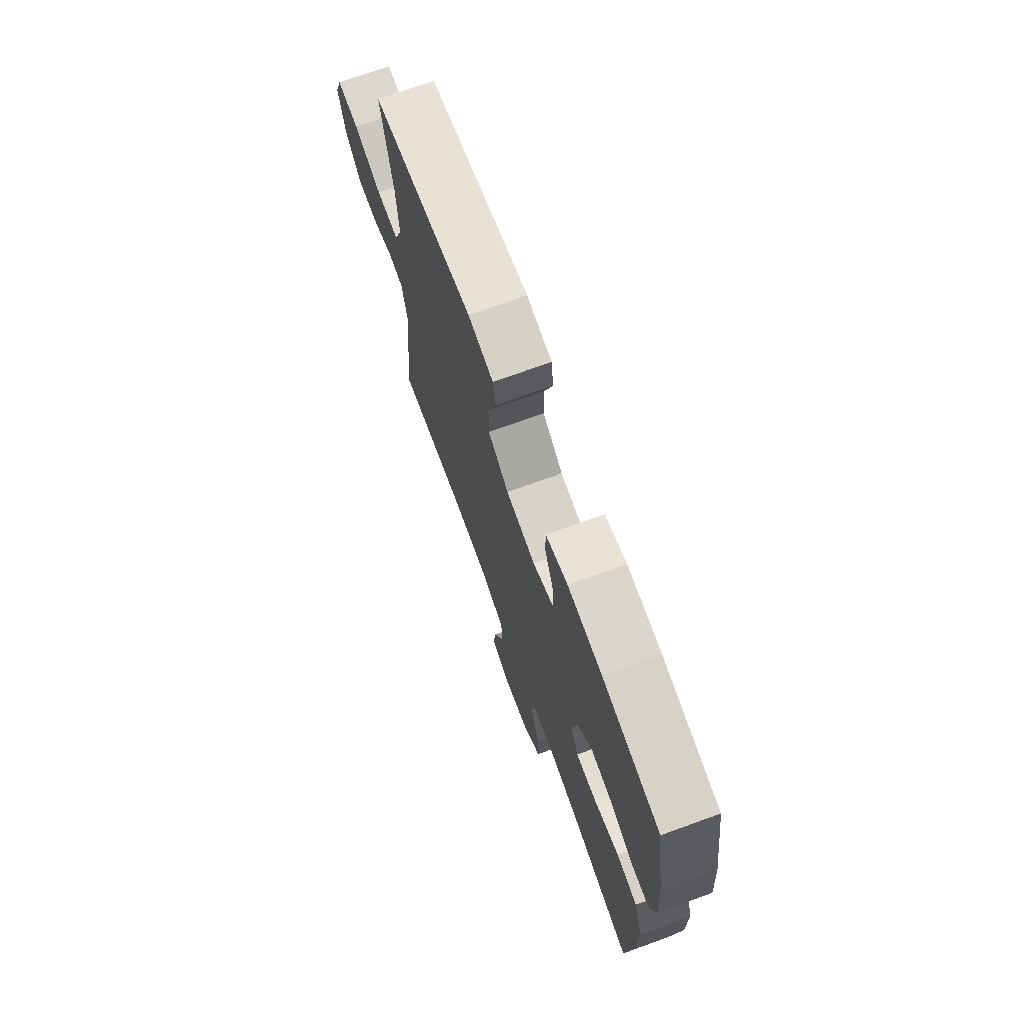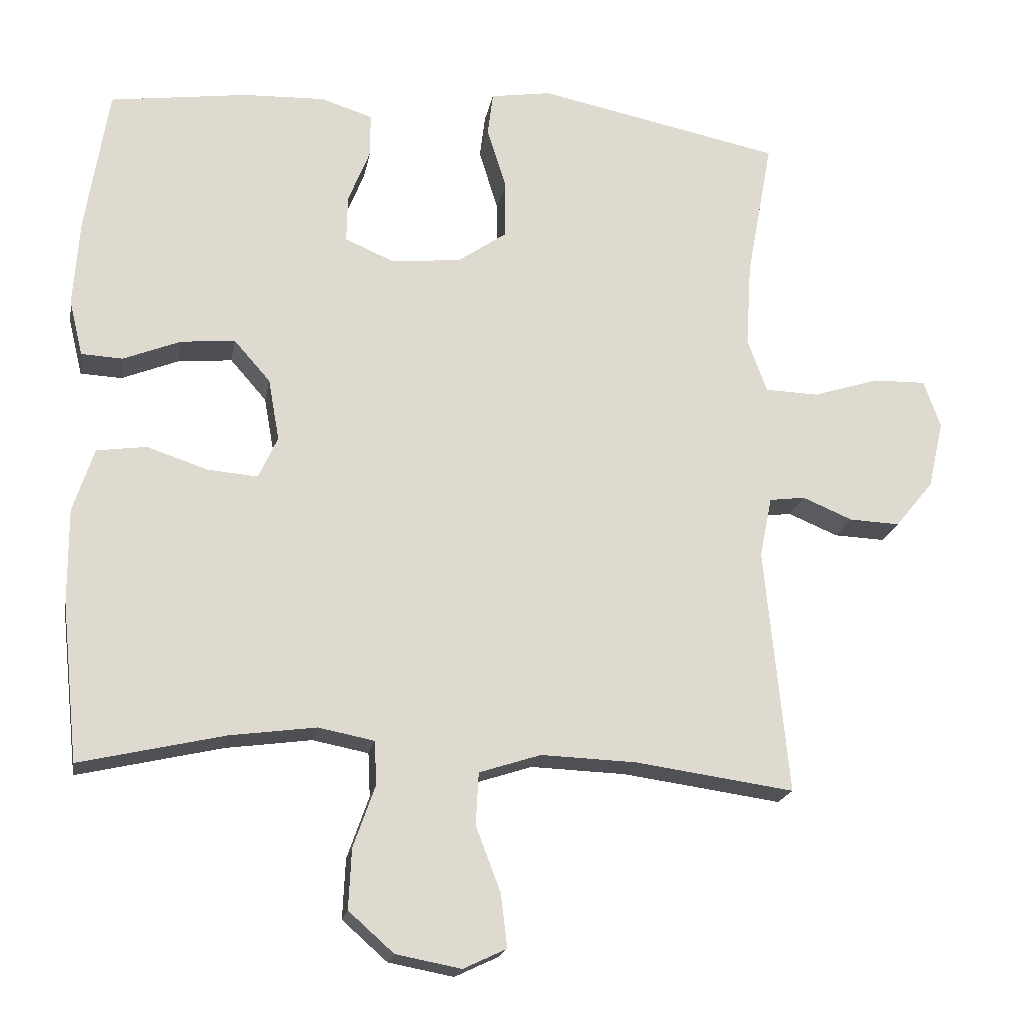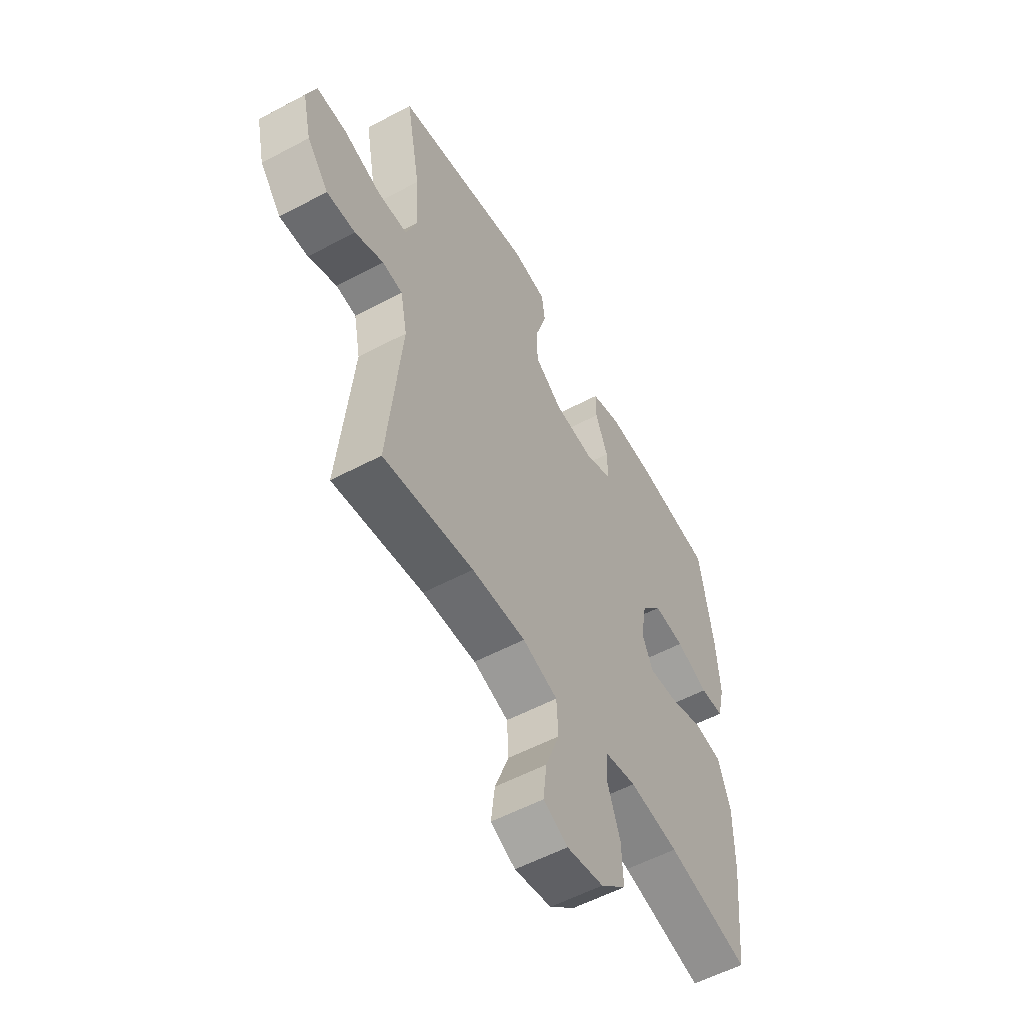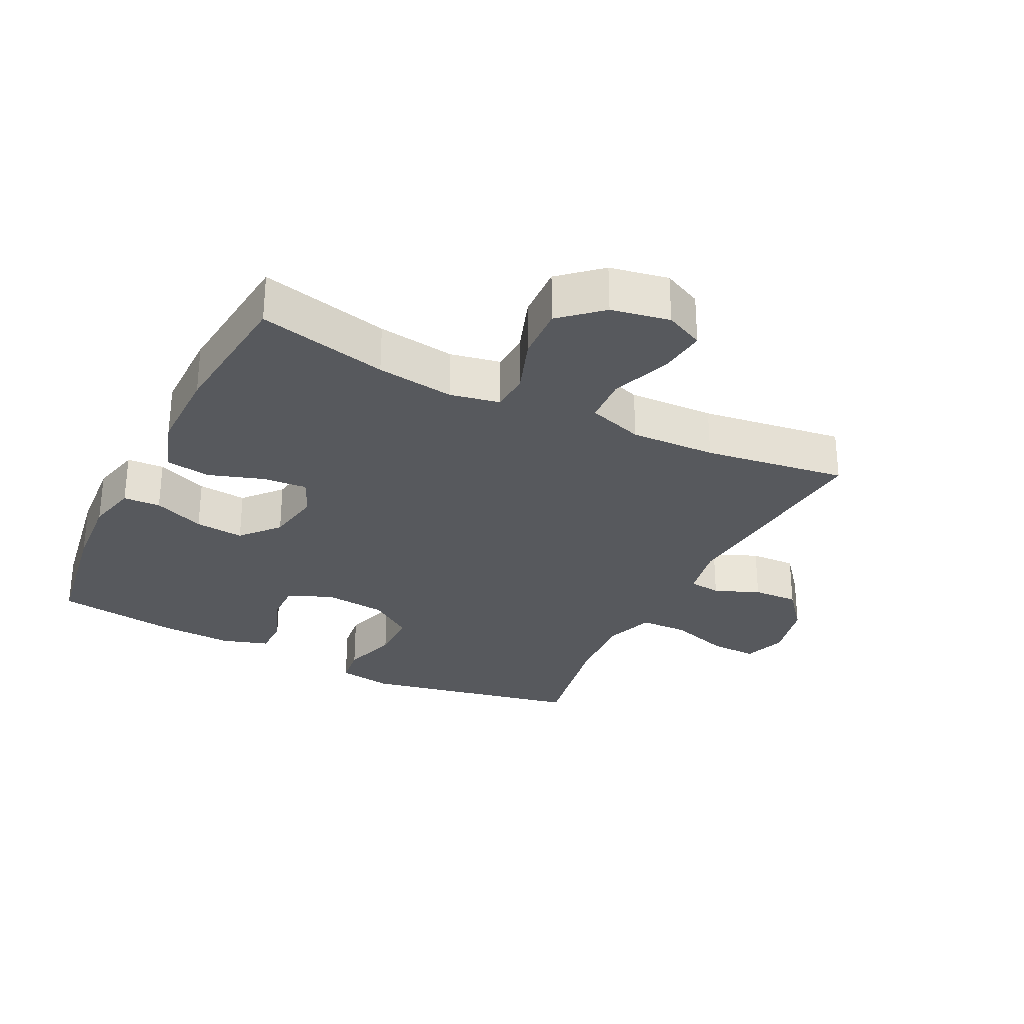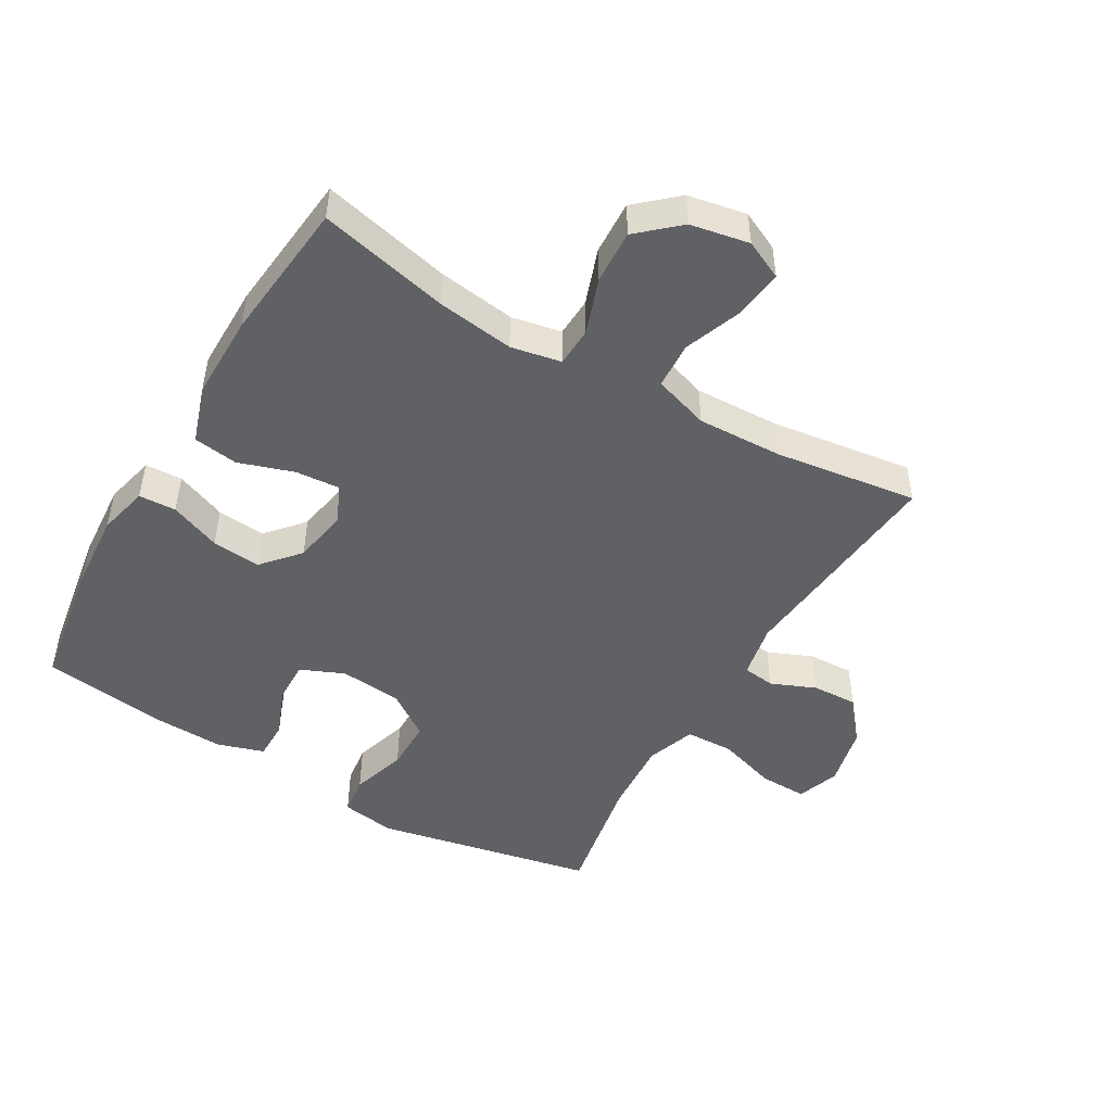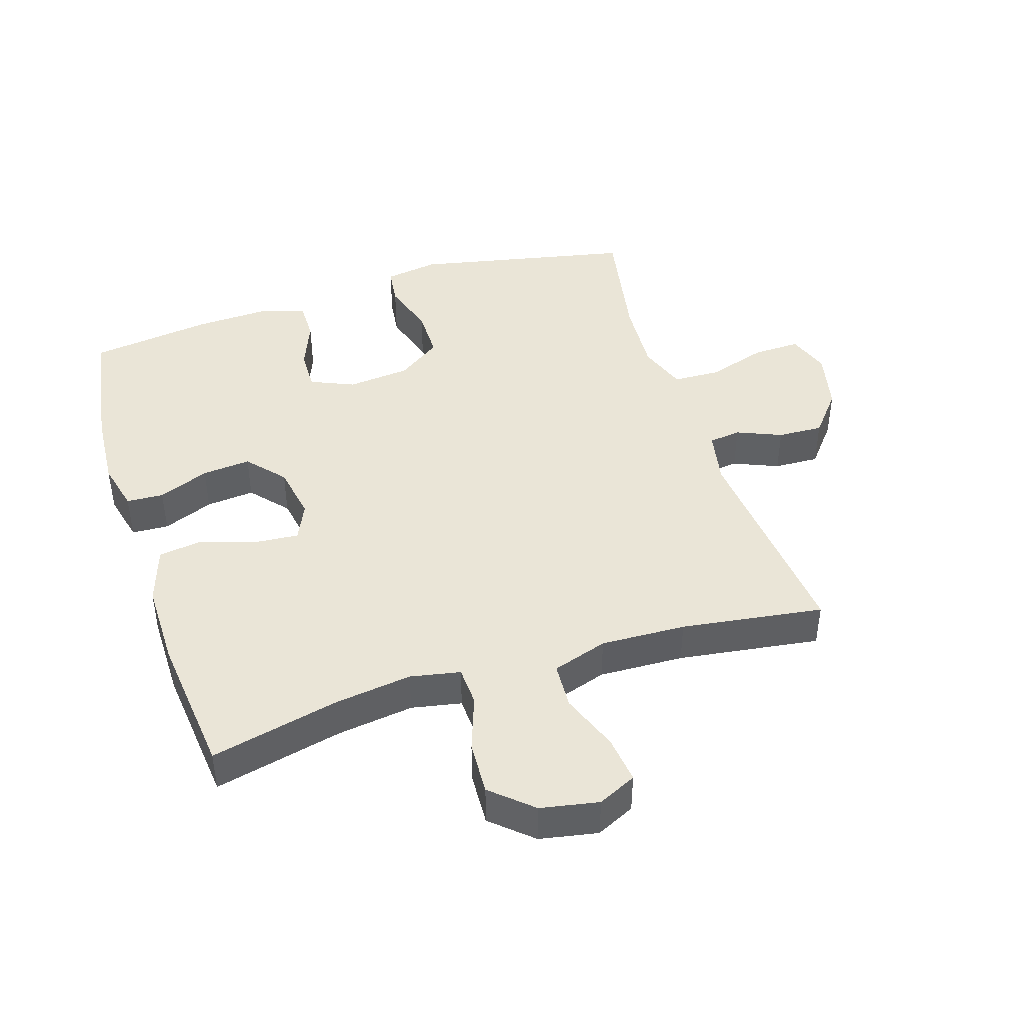
<metadata>
{"format":"obj","ext":"obj","renderer":"f3d","projection":"perspective","resolution":1024,"background":"white","views":[{"elev":72.2,"azim":70.1,"up":"+Z"},{"elev":-18.9,"azim":170.1,"up":"+Z"},{"elev":-55.5,"azim":-60.7,"up":"+Z"},{"elev":-29.6,"azim":153.5,"up":"+Y"},{"elev":-48.7,"azim":149.7,"up":"+Y"},{"elev":44.0,"azim":162.3,"up":"+Y"}]}
</metadata>
<code>
o path7400
v 0.3352 0.0375 0.5473
v 0.2195 0.0375 0.5513
v 0.1459 0.0375 0.5277
v 0.146 0.0375 0.4667
v 0.1772 0.0375 0.3891
v 0.1786 0.0375 0.3234
v 0.1095 0.0375 0.2932
v 0.009983 0.0375 0.3027
v -0.05973 0.0375 0.3509
v -0.05983 0.0375 0.4319
v -0.03245 0.0375 0.5189
v -0.0402 0.0375 0.5802
v -0.1263 0.0375 0.5934
v -0.472 0.0375 0.5215
v -0.4355 0.0375 0.323
v -0.4281 0.0375 0.2046
v -0.4558 0.0375 0.1279
v -0.5313 0.0375 0.1252
v -0.626 0.0375 0.1546
v -0.7005 0.0375 0.156
v -0.7245 0.0375 0.08905
v -0.7027 0.0375 -0.006887
v -0.6486 0.0375 -0.07265
v -0.5768 0.0375 -0.06938
v -0.5058 0.0375 -0.03959
v -0.455 0.0375 -0.04609
v -0.4381 0.0375 -0.1321
v -0.472 0.0375 -0.4802
v -0.2461 0.0375 -0.4481
v -0.111 0.0375 -0.443
v -0.02305 0.0375 -0.4713
v -0.01906 0.0375 -0.5452
v -0.05422 0.0375 -0.638
v -0.06333 0.0375 -0.7134
v -0.00203 0.0375 -0.7424
v 0.09063 0.0375 -0.7248
v 0.1548 0.0375 -0.6679
v 0.1507 0.0375 -0.5827
v 0.1194 0.0375 -0.4946
v 0.1223 0.0375 -0.4326
v 0.2018 0.0375 -0.417
v 0.3245 0.0375 -0.4334
v 0.5299 0.0375 -0.4802
v 0.5533 0.0375 -0.2562
v 0.5539 0.0375 -0.1212
v 0.5241 0.0375 -0.03085
v 0.4535 0.0375 -0.02116
v 0.3664 0.0375 -0.05006
v 0.2961 0.0375 -0.05585
v 0.2689 0.0375 0.003424
v 0.2845 0.0375 0.0908
v 0.3359 0.0375 0.1496
v 0.4131 0.0375 0.1426
v 0.4938 0.0375 0.1105
v 0.5527 0.0375 0.1135
v 0.5719 0.0375 0.1932
v 0.5631 0.0375 0.3159
v 0.5299 0.0375 0.5215
v 0.3352 -0.0375 0.5473
v 0.2195 -0.0375 0.5513
v 0.1459 -0.0375 0.5277
v 0.146 -0.0375 0.4667
v 0.1772 -0.0375 0.3891
v 0.1786 -0.0375 0.3234
v 0.1095 -0.0375 0.2932
v 0.009983 -0.0375 0.3027
v -0.05973 -0.0375 0.3509
v -0.05983 -0.0375 0.4319
v -0.03245 -0.0375 0.5189
v -0.0402 -0.0375 0.5802
v -0.1263 -0.0375 0.5934
v -0.472 -0.0375 0.5215
v -0.4355 -0.0375 0.323
v -0.4281 -0.0375 0.2046
v -0.4558 -0.0375 0.1279
v -0.5313 -0.0375 0.1252
v -0.626 -0.0375 0.1546
v -0.7005 -0.0375 0.156
v -0.7245 -0.0375 0.08905
v -0.7027 -0.0375 -0.006887
v -0.6486 -0.0375 -0.07265
v -0.5768 -0.0375 -0.06938
v -0.5058 -0.0375 -0.03959
v -0.455 -0.0375 -0.04609
v -0.4381 -0.0375 -0.1321
v -0.472 -0.0375 -0.4802
v -0.2461 -0.0375 -0.4481
v -0.111 -0.0375 -0.443
v -0.02305 -0.0375 -0.4713
v -0.01906 -0.0375 -0.5452
v -0.05422 -0.0375 -0.638
v -0.06333 -0.0375 -0.7134
v -0.00203 -0.0375 -0.7424
v 0.09063 -0.0375 -0.7248
v 0.1548 -0.0375 -0.6679
v 0.1507 -0.0375 -0.5827
v 0.1194 -0.0375 -0.4946
v 0.1223 -0.0375 -0.4326
v 0.2018 -0.0375 -0.417
v 0.3245 -0.0375 -0.4334
v 0.5299 -0.0375 -0.4802
v 0.5533 -0.0375 -0.2562
v 0.5539 -0.0375 -0.1212
v 0.5241 -0.0375 -0.03085
v 0.4535 -0.0375 -0.02116
v 0.3664 -0.0375 -0.05006
v 0.2961 -0.0375 -0.05585
v 0.2689 -0.0375 0.003424
v 0.2845 -0.0375 0.0908
v 0.3359 -0.0375 0.1496
v 0.4131 -0.0375 0.1426
v 0.4938 -0.0375 0.1105
v 0.5527 -0.0375 0.1135
v 0.5719 -0.0375 0.1932
v 0.5631 -0.0375 0.3159
v 0.5299 -0.0375 0.5215
v -0.0402 0.0375 0.5802
v -0.0402 0.0375 0.5802
v -0.1263 0.0375 0.5934
v -0.03245 0.0375 0.5189
v 0.3352 0.0375 0.5473
v 0.2195 0.0375 0.5513
v 0.1459 0.0375 0.5277
v 0.1459 0.0375 0.5277
v -0.472 0.0375 0.5215
v -0.472 0.0375 0.5215
v 0.146 0.0375 0.4667
v 0.5299 0.0375 0.5215
v 0.5299 0.0375 0.5215
v -0.05983 0.0375 0.4319
v 0.1772 0.0375 0.3891
v -0.4355 0.0375 0.323
v -0.05973 0.0375 0.3509
v 0.5631 0.0375 0.3159
v 0.1786 0.0375 0.3234
v 0.1786 0.0375 0.3234
v 0.009983 0.0375 0.3027
v 0.1095 0.0375 0.2932
v -0.4281 0.0375 0.2046
v 0.5719 0.0375 0.1932
v -0.4558 0.0375 0.1279
v -0.4558 0.0375 0.1279
v 0.5527 0.0375 0.1135
v 0.5527 0.0375 0.1135
v 0.3359 0.0375 0.1496
v 0.4131 0.0375 0.1426
v -0.626 0.0375 0.1546
v -0.7005 0.0375 0.156
v -0.7005 0.0375 0.156
v -0.7245 0.0375 0.08905
v -0.5313 0.0375 0.1252
v 0.2845 0.0375 0.0908
v 0.4938 0.0375 0.1105
v 0.2689 0.0375 0.003424
v -0.7027 0.0375 -0.006887
v 0.2961 0.0375 -0.05585
v 0.2961 0.0375 -0.05585
v -0.6486 0.0375 -0.07265
v 0.5241 0.0375 -0.03085
v 0.5241 0.0375 -0.03085
v 0.4535 0.0375 -0.02116
v 0.3664 0.0375 -0.05006
v 0.5539 0.0375 -0.1212
v -0.5058 0.0375 -0.03959
v -0.455 0.0375 -0.04609
v -0.455 0.0375 -0.04609
v -0.5768 0.0375 -0.06938
v -0.4381 0.0375 -0.1321
v 0.5533 0.0375 -0.2562
v 0.5299 0.0375 -0.4802
v 0.5299 0.0375 -0.4802
v 0.2018 0.0375 -0.417
v 0.3245 0.0375 -0.4334
v 0.1223 0.0375 -0.4326
v 0.1223 0.0375 -0.4326
v 0.1194 0.0375 -0.4946
v -0.111 0.0375 -0.443
v -0.02305 0.0375 -0.4713
v -0.02305 0.0375 -0.4713
v -0.2461 0.0375 -0.4481
v -0.472 0.0375 -0.4802
v -0.472 0.0375 -0.4802
v -0.01906 0.0375 -0.5452
v 0.1507 0.0375 -0.5827
v -0.05422 0.0375 -0.638
v 0.1548 0.0375 -0.6679
v -0.06333 0.0375 -0.7134
v -0.06333 0.0375 -0.7134
v 0.09063 0.0375 -0.7248
v -0.00203 0.0375 -0.7424
v -0.0402 -0.0375 0.5802
v -0.0402 -0.0375 0.5802
v -0.1263 -0.0375 0.5934
v -0.03245 -0.0375 0.5189
v 0.3352 -0.0375 0.5473
v 0.2195 -0.0375 0.5513
v 0.1459 -0.0375 0.5277
v 0.1459 -0.0375 0.5277
v -0.472 -0.0375 0.5215
v -0.472 -0.0375 0.5215
v 0.146 -0.0375 0.4667
v 0.5299 -0.0375 0.5215
v 0.5299 -0.0375 0.5215
v -0.05983 -0.0375 0.4319
v 0.1772 -0.0375 0.3891
v -0.4355 -0.0375 0.323
v -0.05973 -0.0375 0.3509
v 0.5631 -0.0375 0.3159
v 0.1786 -0.0375 0.3234
v 0.1786 -0.0375 0.3234
v 0.009983 -0.0375 0.3027
v 0.1095 -0.0375 0.2932
v -0.4281 -0.0375 0.2046
v 0.5719 -0.0375 0.1932
v -0.4558 -0.0375 0.1279
v -0.4558 -0.0375 0.1279
v 0.5527 -0.0375 0.1135
v 0.5527 -0.0375 0.1135
v 0.3359 -0.0375 0.1496
v 0.4131 -0.0375 0.1426
v -0.626 -0.0375 0.1546
v -0.7005 -0.0375 0.156
v -0.7005 -0.0375 0.156
v -0.7245 -0.0375 0.08905
v -0.5313 -0.0375 0.1252
v 0.2845 -0.0375 0.0908
v 0.4938 -0.0375 0.1105
v 0.2689 -0.0375 0.003424
v -0.7027 -0.0375 -0.006887
v 0.2961 -0.0375 -0.05585
v 0.2961 -0.0375 -0.05585
v -0.6486 -0.0375 -0.07265
v 0.5241 -0.0375 -0.03085
v 0.5241 -0.0375 -0.03085
v 0.4535 -0.0375 -0.02116
v 0.3664 -0.0375 -0.05006
v 0.5539 -0.0375 -0.1212
v -0.5058 -0.0375 -0.03959
v -0.455 -0.0375 -0.04609
v -0.455 -0.0375 -0.04609
v -0.5768 -0.0375 -0.06938
v -0.4381 -0.0375 -0.1321
v 0.5533 -0.0375 -0.2562
v 0.5299 -0.0375 -0.4802
v 0.5299 -0.0375 -0.4802
v 0.2018 -0.0375 -0.417
v 0.3245 -0.0375 -0.4334
v 0.1223 -0.0375 -0.4326
v 0.1223 -0.0375 -0.4326
v 0.1194 -0.0375 -0.4946
v -0.111 -0.0375 -0.443
v -0.02305 -0.0375 -0.4713
v -0.02305 -0.0375 -0.4713
v -0.2461 -0.0375 -0.4481
v -0.472 -0.0375 -0.4802
v -0.472 -0.0375 -0.4802
v -0.01906 -0.0375 -0.5452
v 0.1507 -0.0375 -0.5827
v -0.05422 -0.0375 -0.638
v 0.1548 -0.0375 -0.6679
v -0.06333 -0.0375 -0.7134
v -0.06333 -0.0375 -0.7134
v 0.09063 -0.0375 -0.7248
v -0.00203 -0.0375 -0.7424
f 205 196 201
f 254 251 242
f 209 195 205
f 206 193 199
f 247 230 246
f 220 227 214
f 260 258 263
f 241 229 232
f 193 194 191
f 229 221 224
f 243 247 244
f 224 221 222
f 254 242 255
f 239 215 238
f 213 207 206
f 251 228 242
f 195 209 208
f 248 230 228
f 201 196 197
f 237 236 243
f 242 211 239
f 239 211 215
f 238 225 241
f 252 250 248
f 261 264 259
f 252 248 251
f 214 227 217
f 208 219 220
f 230 247 236
f 211 228 212
f 208 209 219
f 193 204 194
f 207 204 206
f 241 225 229
f 243 236 247
f 242 228 211
f 205 195 196
f 235 237 233
f 257 263 258
f 259 263 257
f 215 211 213
f 246 230 248
f 228 226 212
f 250 257 258
f 212 226 209
f 225 238 215
f 195 208 202
f 206 204 193
f 211 207 213
f 257 250 252
f 264 263 259
f 251 248 228
f 221 229 225
f 208 220 214
f 236 237 235
f 219 209 226
f 118 13 71 192
f 11 12 70 69
f 1 2 60 59
f 2 124 198 60
f 13 126 200 71
f 3 4 62 61
f 129 1 59 203
f 10 11 69 68
f 4 5 63 62
f 14 15 73 72
f 9 10 68 67
f 57 58 116 115
f 5 136 210 63
f 8 9 67 66
f 6 7 65 64
f 15 16 74 73
f 56 57 115 114
f 7 8 66 65
f 16 142 216 74
f 144 56 114 218
f 52 53 111 110
f 19 149 223 77
f 20 21 79 78
f 18 19 77 76
f 51 52 110 109
f 54 55 113 112
f 53 54 112 111
f 17 18 76 75
f 50 51 109 108
f 21 22 80 79
f 157 50 108 231
f 22 23 81 80
f 160 47 105 234
f 47 48 106 105
f 45 46 104 103
f 25 166 240 83
f 24 25 83 82
f 23 24 82 81
f 26 27 85 84
f 48 49 107 106
f 44 45 103 102
f 171 44 102 245
f 41 42 100 99
f 175 41 99 249
f 39 40 98 97
f 30 179 253 88
f 29 30 88 87
f 182 29 87 256
f 27 28 86 85
f 42 43 101 100
f 31 32 90 89
f 38 39 97 96
f 32 33 91 90
f 37 38 96 95
f 33 188 262 91
f 36 37 95 94
f 35 36 94 93
f 34 35 93 92
f 131 127 122
f 180 168 177
f 135 131 121
f 132 125 119
f 173 172 156
f 146 140 153
f 186 189 184
f 167 158 155
f 119 117 120
f 155 150 147
f 169 170 173
f 150 148 147
f 180 181 168
f 165 164 141
f 139 132 133
f 177 168 154
f 121 134 135
f 174 154 156
f 127 123 122
f 163 169 162
f 168 165 137
f 165 141 137
f 164 167 151
f 178 174 176
f 187 185 190
f 178 177 174
f 140 143 153
f 134 146 145
f 156 162 173
f 137 138 154
f 134 145 135
f 119 120 130
f 133 132 130
f 167 155 151
f 169 173 162
f 168 137 154
f 131 122 121
f 161 159 163
f 183 184 189
f 185 183 189
f 141 139 137
f 172 174 156
f 154 138 152
f 176 184 183
f 138 135 152
f 151 141 164
f 121 128 134
f 132 119 130
f 137 139 133
f 183 178 176
f 190 185 189
f 177 154 174
f 147 151 155
f 134 140 146
f 162 161 163
f 145 152 135

</code>
